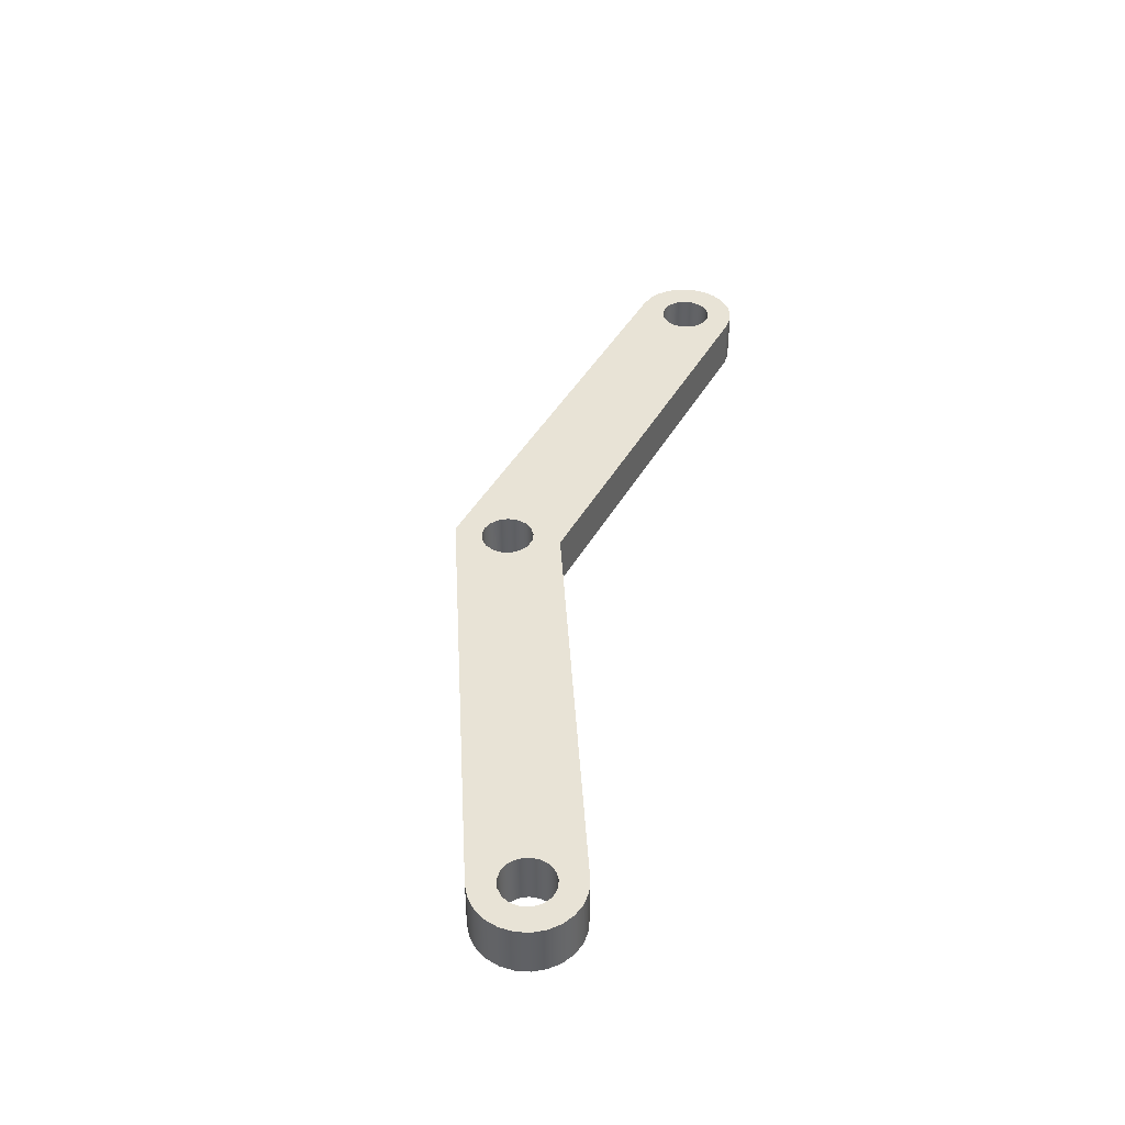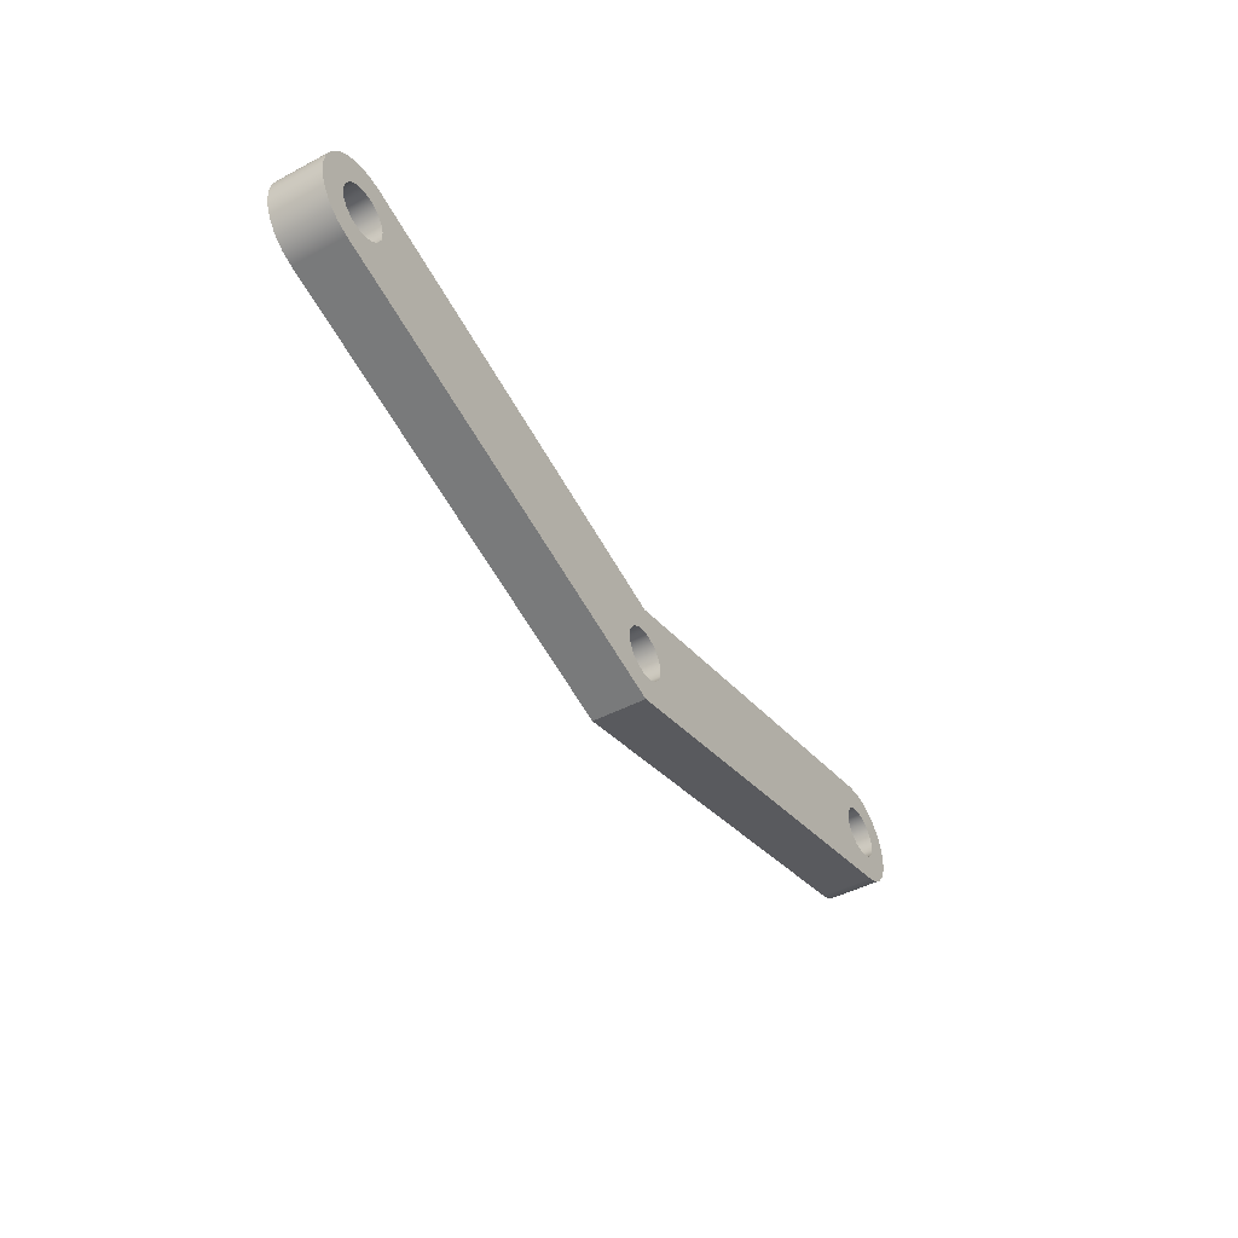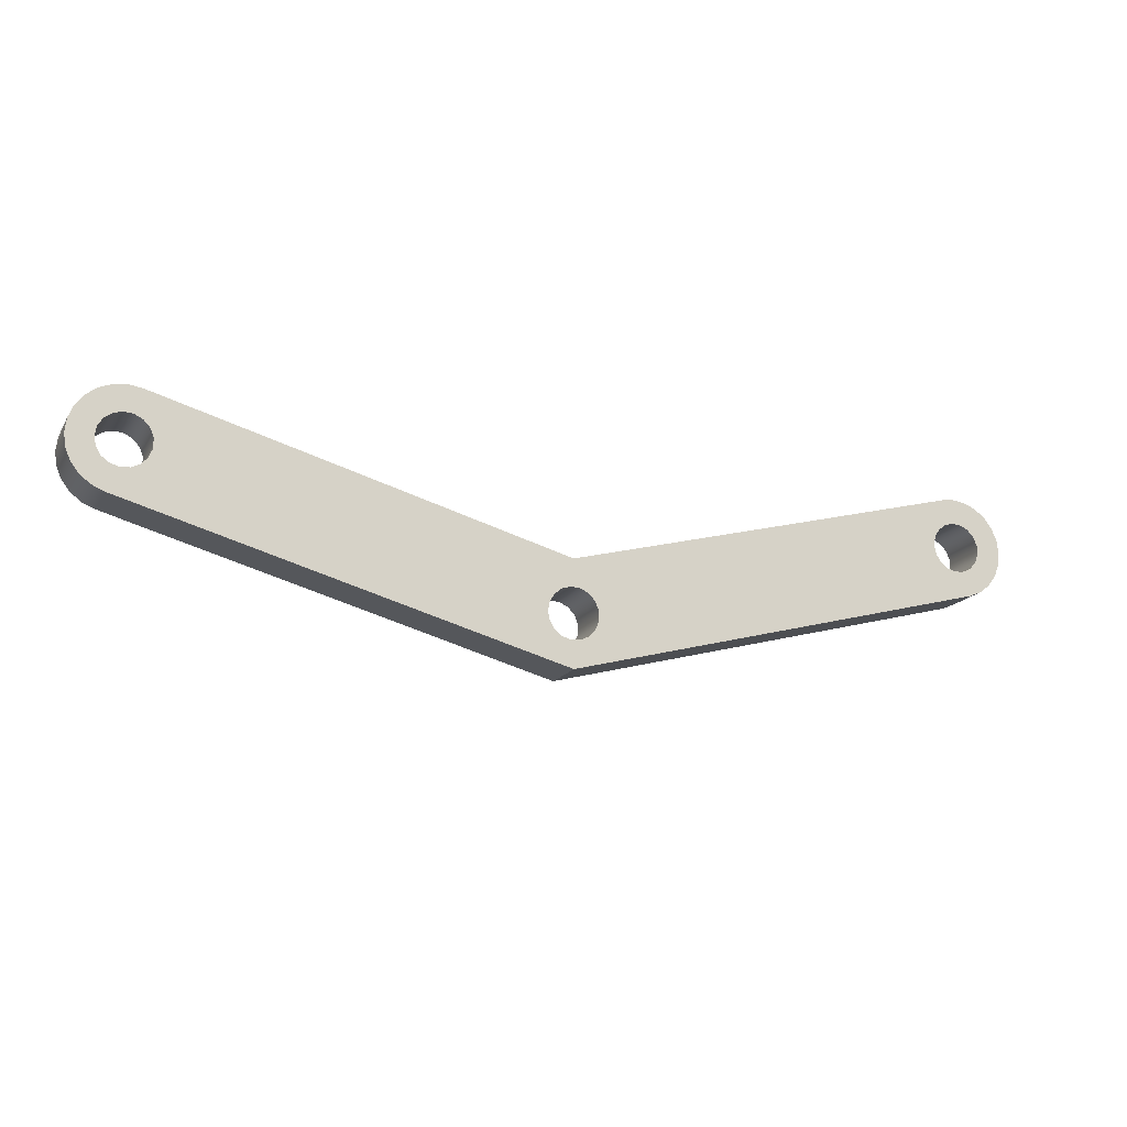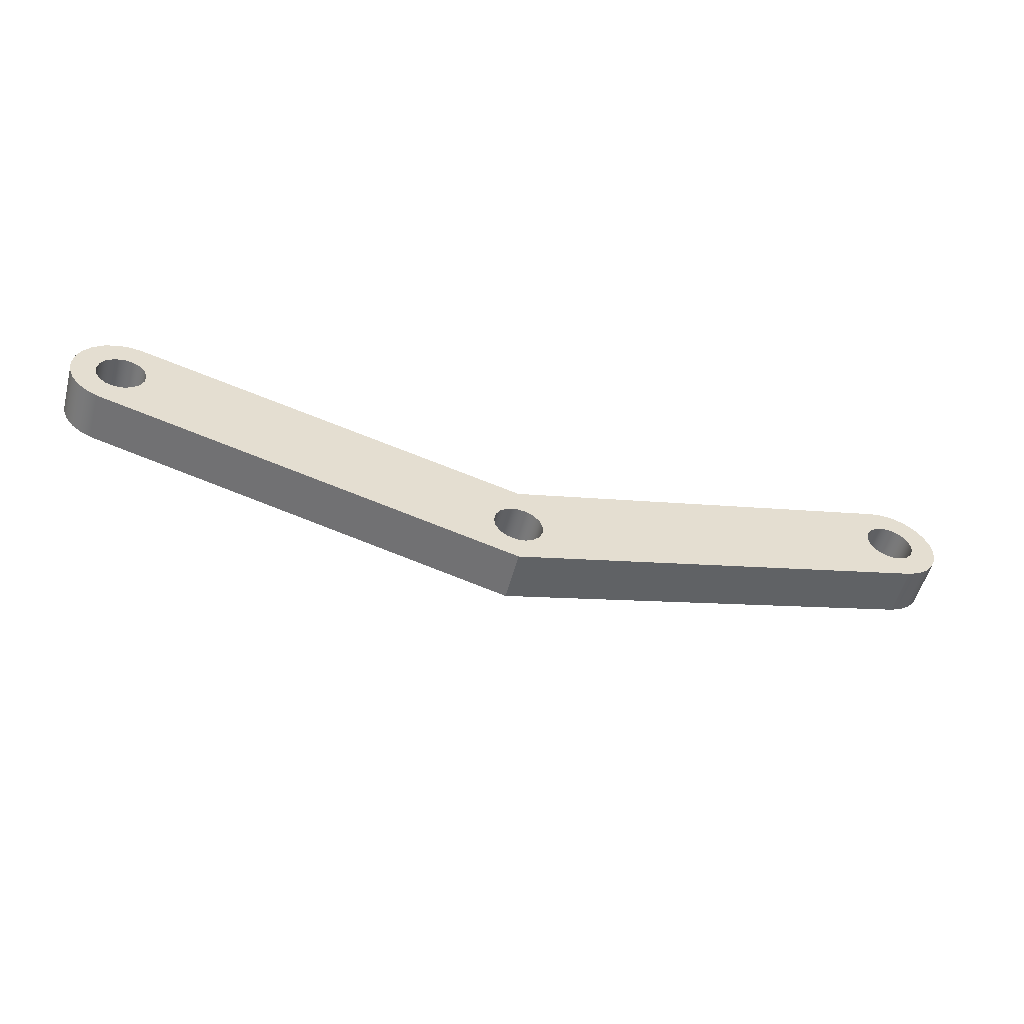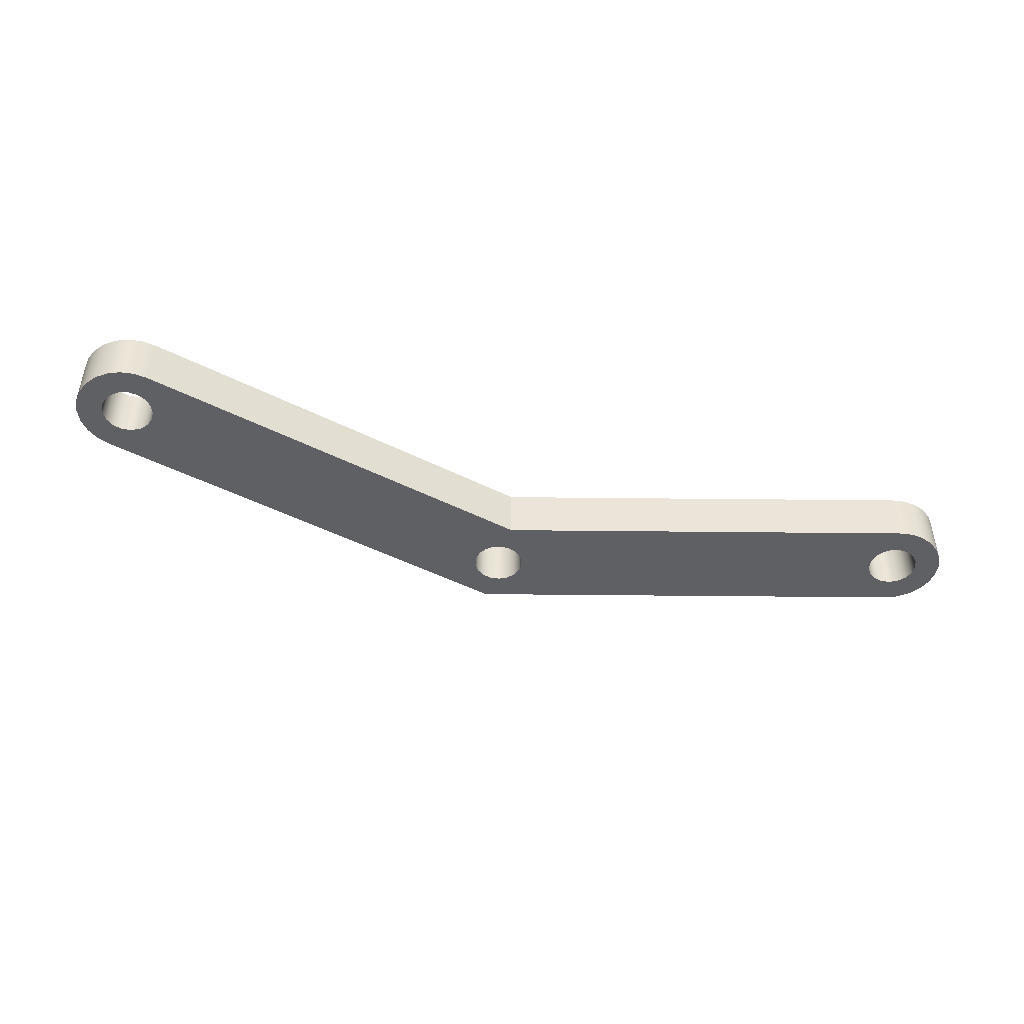
<metadata>
{"format":"obj","ext":"obj","renderer":"f3d","projection":"perspective","resolution":1024,"background":"white","views":[{"elev":41.4,"azim":-78.4,"up":"+Y"},{"elev":-46.2,"azim":-59.0,"up":"+Z"},{"elev":-16.9,"azim":-22.0,"up":"+Z"},{"elev":-54.0,"azim":-15.0,"up":"+Z"},{"elev":-45.3,"azim":-15.7,"up":"+Y"}]}
</metadata>
<code>
v -0.25 0.5 0
v -0.2331 0.5 0.09031
v -0.1848 0.5 0.1684
v -0.1114 0.5 0.2238
v -0.02307 0.5 0.2489
v 0.06842 0.5 0.2405
v 0.1507 0.5 0.1995
v 0.2126 0.5 0.1316
v 0.2457 0.5 0.04594
v 0.2457 0.5 -0.04594
v 0.2126 0.5 -0.1316
v 0.1507 0.5 -0.1995
v 0.06842 0.5 -0.2405
v -0.02307 0.5 -0.2489
v -0.1114 0.5 -0.2238
v -0.1848 0.5 -0.1684
v -0.2331 0.5 -0.09031
v -0.25 0 3.062e-17
v -0.2331 0 -0.09031
v -0.1848 0 -0.1684
v -0.1114 0 -0.2238
v -0.02307 0 -0.2489
v 0.06842 0 -0.2405
v 0.1507 0 -0.1995
v 0.2126 0 -0.1316
v 0.2457 0 -0.04594
v 0.2457 0 0.04594
v 0.2126 0 0.1316
v 0.1507 0 0.1995
v 0.06842 0 0.2405
v -0.02307 0 0.2489
v -0.1114 0 0.2238
v -0.1848 0 0.1684
v -0.2331 0 0.09031
v -0.25 0.5 0
v -0.25 0 3.062e-17
v -4.35 0.5 1.099
v -4.333 0.5 1.189
v -4.285 0.5 1.267
v -4.211 0.5 1.322
v -4.123 0.5 1.348
v -4.032 0.5 1.339
v -3.949 0.5 1.298
v -3.887 0.5 1.23
v -3.854 0.5 1.145
v -3.854 0.5 1.053
v -3.887 0.5 0.967
v -3.949 0.5 0.8991
v -4.032 0.5 0.8581
v -4.123 0.5 0.8497
v -4.211 0.5 0.8748
v -4.285 0.5 0.9302
v -4.333 0.5 1.008
v -4.35 0 1.099
v -4.333 0 1.008
v -4.285 0 0.9302
v -4.211 0 0.8748
v -4.123 0 0.8497
v -4.032 0 0.8581
v -3.949 0 0.8991
v -3.887 0 0.967
v -3.854 0 1.053
v -3.854 0 1.145
v -3.887 0 1.23
v -3.949 0 1.298
v -4.032 0 1.339
v -4.123 0 1.348
v -4.211 0 1.322
v -4.285 0 1.267
v -4.333 0 1.189
v -4.35 0.5 1.099
v -4.35 0 1.099
v 3.85 0.5 1.099
v 3.867 0.5 1.189
v 3.915 0.5 1.267
v 3.989 0.5 1.322
v 4.077 0.5 1.348
v 4.168 0.5 1.339
v 4.251 0.5 1.298
v 4.313 0.5 1.23
v 4.346 0.5 1.145
v 4.346 0.5 1.053
v 4.313 0.5 0.967
v 4.251 0.5 0.8991
v 4.168 0.5 0.8581
v 4.077 0.5 0.8497
v 3.989 0.5 0.8748
v 3.915 0.5 0.9302
v 3.867 0.5 1.008
v 3.85 0 1.099
v 3.867 0 1.008
v 3.915 0 0.9302
v 3.989 0 0.8748
v 4.077 0 0.8497
v 4.168 0 0.8581
v 4.251 0 0.8991
v 4.313 0 0.967
v 4.346 0 1.053
v 4.346 0 1.145
v 4.313 0 1.23
v 4.251 0 1.298
v 4.168 0 1.339
v 4.077 0 1.348
v 3.989 0 1.322
v 3.915 0 1.267
v 3.867 0 1.189
v 3.85 0.5 1.099
v 3.85 0 1.099
v 4.23 0 0.6157
v 0 0 -0.5176
v 0 0.5 -0.5176
v 4.23 0.5 0.6157
v 3.971 0 1.582
v 4.1 0 1.599
v 4.23 0 1.581
v 4.35 0 1.532
v 4.454 0 1.452
v 4.533 0 1.349
v 4.583 0 1.228
v 4.6 0 1.099
v 4.583 0 0.9693
v 4.533 0 0.8488
v 4.454 0 0.7452
v 4.35 0 0.6657
v 4.23 0 0.6157
v 4.23 0.5 0.6157
v 4.35 0.5 0.6657
v 4.454 0.5 0.7452
v 4.533 0.5 0.8488
v 4.583 0.5 0.9693
v 4.6 0.5 1.099
v 4.583 0.5 1.228
v 4.533 0.5 1.349
v 4.454 0.5 1.452
v 4.35 0.5 1.532
v 4.23 0.5 1.581
v 4.1 0.5 1.599
v 3.971 0.5 1.582
v 0 0 0.5176
v 3.971 0 1.582
v 3.971 0.5 1.582
v 0 0.5 0.5176
v -3.971 0 1.582
v 0 0 0.5176
v 0 0.5 0.5176
v -3.971 0.5 1.582
v -4.23 0 0.6157
v -4.35 0 0.6657
v -4.454 0 0.7452
v -4.533 0 0.8488
v -4.583 0 0.9693
v -4.6 0 1.099
v -4.583 0 1.228
v -4.533 0 1.349
v -4.454 0 1.452
v -4.35 0 1.532
v -4.23 0 1.581
v -4.1 0 1.599
v -3.971 0 1.582
v -3.971 0.5 1.582
v -4.1 0.5 1.599
v -4.23 0.5 1.581
v -4.35 0.5 1.532
v -4.454 0.5 1.452
v -4.533 0.5 1.349
v -4.583 0.5 1.228
v -4.6 0.5 1.099
v -4.583 0.5 0.9693
v -4.533 0.5 0.8488
v -4.454 0.5 0.7452
v -4.35 0.5 0.6657
v -4.23 0.5 0.6157
v 0 0 -0.5176
v -4.23 0 0.6157
v -4.23 0.5 0.6157
v 0 0.5 -0.5176
v 3.85 0.5 1.099
v 3.867 0.5 1.008
v 3.915 0.5 0.9302
v 3.989 0.5 0.8748
v 4.077 0.5 0.8497
v 4.168 0.5 0.8581
v 4.251 0.5 0.8991
v 4.313 0.5 0.967
v 4.346 0.5 1.053
v 4.346 0.5 1.145
v 4.313 0.5 1.23
v 4.251 0.5 1.298
v 4.168 0.5 1.339
v 4.077 0.5 1.348
v 3.989 0.5 1.322
v 3.915 0.5 1.267
v 3.867 0.5 1.189
v -4.35 0.5 1.099
v -4.333 0.5 1.008
v -4.285 0.5 0.9302
v -4.211 0.5 0.8748
v -4.123 0.5 0.8497
v -4.032 0.5 0.8581
v -3.949 0.5 0.8991
v -3.887 0.5 0.967
v -3.854 0.5 1.053
v -3.854 0.5 1.145
v -3.887 0.5 1.23
v -3.949 0.5 1.298
v -4.032 0.5 1.339
v -4.123 0.5 1.348
v -4.211 0.5 1.322
v -4.285 0.5 1.267
v -4.333 0.5 1.189
v -0.25 0.5 0
v -0.2331 0.5 -0.09031
v -0.1848 0.5 -0.1684
v -0.1114 0.5 -0.2238
v -0.02307 0.5 -0.2489
v 0.06842 0.5 -0.2405
v 0.1507 0.5 -0.1995
v 0.2126 0.5 -0.1316
v 0.2457 0.5 -0.04594
v 0.2457 0.5 0.04594
v 0.2126 0.5 0.1316
v 0.1507 0.5 0.1995
v 0.06842 0.5 0.2405
v -0.02307 0.5 0.2489
v -0.1114 0.5 0.2238
v -0.1848 0.5 0.1684
v -0.2331 0.5 0.09031
v 0 0.5 -0.5176
v -4.23 0.5 0.6157
v -4.35 0.5 0.6657
v -4.454 0.5 0.7452
v -4.533 0.5 0.8488
v -4.583 0.5 0.9693
v -4.6 0.5 1.099
v -4.583 0.5 1.228
v -4.533 0.5 1.349
v -4.454 0.5 1.452
v -4.35 0.5 1.532
v -4.23 0.5 1.581
v -4.1 0.5 1.599
v -3.971 0.5 1.582
v 0 0.5 0.5176
v 3.971 0.5 1.582
v 4.1 0.5 1.599
v 4.23 0.5 1.581
v 4.35 0.5 1.532
v 4.454 0.5 1.452
v 4.533 0.5 1.349
v 4.583 0.5 1.228
v 4.6 0.5 1.099
v 4.583 0.5 0.9693
v 4.533 0.5 0.8488
v 4.454 0.5 0.7452
v 4.35 0.5 0.6657
v 4.23 0.5 0.6157
v 3.85 0 1.099
v 3.867 0 1.189
v 3.915 0 1.267
v 3.989 0 1.322
v 4.077 0 1.348
v 4.168 0 1.339
v 4.251 0 1.298
v 4.313 0 1.23
v 4.346 0 1.145
v 4.346 0 1.053
v 4.313 0 0.967
v 4.251 0 0.8991
v 4.168 0 0.8581
v 4.077 0 0.8497
v 3.989 0 0.8748
v 3.915 0 0.9302
v 3.867 0 1.008
v -4.35 0 1.099
v -4.333 0 1.189
v -4.285 0 1.267
v -4.211 0 1.322
v -4.123 0 1.348
v -4.032 0 1.339
v -3.949 0 1.298
v -3.887 0 1.23
v -3.854 0 1.145
v -3.854 0 1.053
v -3.887 0 0.967
v -3.949 0 0.8991
v -4.032 0 0.8581
v -4.123 0 0.8497
v -4.211 0 0.8748
v -4.285 0 0.9302
v -4.333 0 1.008
v -0.25 0 3.062e-17
v -0.2331 0 0.09031
v -0.1848 0 0.1684
v -0.1114 0 0.2238
v -0.02307 0 0.2489
v 0.06842 0 0.2405
v 0.1507 0 0.1995
v 0.2126 0 0.1316
v 0.2457 0 0.04594
v 0.2457 0 -0.04594
v 0.2126 0 -0.1316
v 0.1507 0 -0.1995
v 0.06842 0 -0.2405
v -0.02307 0 -0.2489
v -0.1114 0 -0.2238
v -0.1848 0 -0.1684
v -0.2331 0 -0.09031
v -4.23 0 0.6157
v 0 0 -0.5176
v 4.23 0 0.6157
v 4.35 0 0.6657
v 4.454 0 0.7452
v 4.533 0 0.8488
v 4.583 0 0.9693
v 4.6 0 1.099
v 4.583 0 1.228
v 4.533 0 1.349
v 4.454 0 1.452
v 4.35 0 1.532
v 4.23 0 1.581
v 4.1 0 1.599
v 3.971 0 1.582
v 0 0 0.5176
v -3.971 0 1.582
v -4.1 0 1.599
v -4.23 0 1.581
v -4.35 0 1.532
v -4.454 0 1.452
v -4.533 0 1.349
v -4.583 0 1.228
v -4.6 0 1.099
v -4.583 0 0.9693
v -4.533 0 0.8488
v -4.454 0 0.7452
v -4.35 0 0.6657
g 0b874812-e2cf-11ea-aada-54bf646e7e1f
f 2 34 1
f 1 34 36
f 35 18 17
f 17 18 19
f 17 19 16
f 16 19 20
f 16 20 15
f 15 20 21
f 15 21 14
f 14 21 22
f 14 22 13
f 13 22 23
f 13 23 12
f 12 23 24
f 12 24 11
f 11 24 25
f 11 25 10
f 10 25 26
f 10 26 9
f 9 26 27
f 9 27 8
f 8 27 28
f 8 28 7
f 7 28 29
f 7 29 6
f 6 29 30
f 6 30 5
f 5 30 31
f 5 31 4
f 4 31 32
f 4 32 3
f 3 32 33
f 3 33 2
f 2 33 34
g 0b8a5538-e2cf-11ea-8a37-54bf646e7e1f
f 38 70 37
f 37 70 72
f 71 54 53
f 53 54 55
f 53 55 52
f 52 55 56
f 52 56 51
f 51 56 57
f 51 57 50
f 50 57 58
f 50 58 49
f 49 58 59
f 49 59 48
f 48 59 60
f 48 60 47
f 47 60 61
f 47 61 46
f 46 61 62
f 46 62 45
f 45 62 63
f 45 63 44
f 44 63 64
f 44 64 43
f 43 64 65
f 43 65 42
f 42 65 66
f 42 66 41
f 41 66 67
f 41 67 40
f 40 67 68
f 40 68 39
f 39 68 69
f 39 69 38
f 38 69 70
g 0b8d3aec-e2cf-11ea-a279-54bf646e7e1f
f 74 106 73
f 73 106 108
f 107 90 89
f 89 90 91
f 89 91 88
f 88 91 92
f 88 92 87
f 87 92 93
f 87 93 86
f 86 93 94
f 86 94 85
f 85 94 95
f 85 95 84
f 84 95 96
f 84 96 83
f 83 96 97
f 83 97 82
f 82 97 98
f 82 98 81
f 81 98 99
f 81 99 80
f 80 99 100
f 80 100 79
f 79 100 101
f 79 101 78
f 78 101 102
f 78 102 77
f 77 102 103
f 77 103 76
f 76 103 104
f 76 104 75
f 75 104 105
f 75 105 74
f 74 105 106
g 0b9020e4-e2cf-11ea-99e8-54bf646e7e1f
f 109 110 112
f 112 110 111
g 0b92dfb0-e2cf-11ea-acbc-54bf646e7e1f
f 138 113 137
f 137 113 114
f 137 114 136
f 136 114 115
f 136 115 135
f 135 115 116
f 135 116 134
f 134 116 117
f 134 117 133
f 133 117 118
f 133 118 132
f 132 118 119
f 132 119 131
f 131 119 120
f 131 120 130
f 130 120 121
f 130 121 129
f 129 121 122
f 129 122 128
f 128 122 123
f 128 123 127
f 127 123 124
f 127 124 126
f 126 124 125
g 0b95c542-e2cf-11ea-8f43-54bf646e7e1f
f 139 140 142
f 142 140 141
g 0ba30a0c-e2cf-11ea-87e9-54bf646e7e1f
f 143 144 146
f 146 144 145
g 0ba6b312-e2cf-11ea-9356-54bf646e7e1f
f 172 147 171
f 171 147 148
f 171 148 170
f 170 148 149
f 170 149 169
f 169 149 150
f 169 150 168
f 168 150 151
f 168 151 167
f 167 151 152
f 167 152 166
f 166 152 153
f 166 153 165
f 165 153 154
f 165 154 164
f 164 154 155
f 164 155 163
f 163 155 156
f 163 156 162
f 162 156 157
f 162 157 161
f 161 157 158
f 161 158 160
f 160 158 159
g 0baa352c-e2cf-11ea-9588-54bf646e7e1f
f 173 174 176
f 176 174 175
g 0bae0536-e2cf-11ea-99d0-54bf646e7e1f
f 193 177 242
f 242 177 178
f 242 178 179
f 179 180 242
f 242 180 255
f 242 255 222
f 222 255 221
f 221 255 220
f 220 255 219
f 219 255 218
f 218 255 217
f 217 255 228
f 217 228 216
f 216 228 215
f 215 228 214
f 214 228 213
f 213 228 229
f 213 229 212
f 212 229 211
f 211 229 227
f 227 229 226
f 226 229 225
f 225 229 242
f 225 242 224
f 224 242 223
f 223 242 222
f 180 181 255
f 255 181 254
f 254 181 253
f 253 181 182
f 253 182 252
f 252 182 183
f 252 183 251
f 251 183 184
f 251 184 185
f 251 185 250
f 250 185 186
f 250 186 249
f 249 186 187
f 249 187 188
f 249 188 248
f 248 188 189
f 248 189 247
f 247 189 190
f 247 190 246
f 246 190 243
f 246 243 245
f 245 243 244
f 190 191 243
f 243 191 192
f 243 192 242
f 242 192 193
f 210 194 234
f 234 194 195
f 234 195 233
f 233 195 196
f 233 196 232
f 232 196 197
f 232 197 198
f 199 230 198
f 198 230 231
f 198 231 232
f 200 242 199
f 199 242 229
f 199 229 230
f 200 201 242
f 242 201 202
f 242 202 203
f 203 204 242
f 242 204 205
f 242 205 241
f 241 205 206
f 241 206 207
f 208 236 207
f 207 236 237
f 207 237 238
f 208 209 236
f 236 209 235
f 235 209 210
f 235 210 234
f 207 238 241
f 241 238 239
f 241 239 240
g 0bb18768-e2cf-11ea-bcf2-54bf646e7e1f
f 272 256 322
f 322 256 257
f 322 257 258
f 322 258 321
f 321 258 259
f 321 259 260
f 261 317 260
f 260 317 318
f 260 318 321
f 321 318 319
f 321 319 320
f 317 261 316
f 316 261 262
f 316 262 315
f 315 262 263
f 315 263 264
f 315 264 314
f 314 264 265
f 314 265 313
f 313 265 266
f 313 266 267
f 313 267 312
f 312 267 268
f 312 268 311
f 311 268 269
f 311 269 310
f 310 269 309
f 309 269 270
f 309 270 322
f 322 270 271
f 322 271 272
f 289 273 330
f 330 273 274
f 330 274 329
f 329 274 275
f 329 275 328
f 328 275 276
f 328 276 277
f 278 323 277
f 277 323 326
f 277 326 327
f 278 279 323
f 323 279 322
f 322 279 280
f 322 280 281
f 281 282 322
f 322 282 283
f 322 283 284
f 284 285 322
f 322 285 307
f 322 307 293
f 293 307 292
f 292 307 291
f 291 307 290
f 290 307 306
f 306 307 305
f 305 307 308
f 305 308 304
f 304 308 303
f 303 308 302
f 302 308 301
f 301 308 309
f 301 309 300
f 300 309 299
f 299 309 298
f 298 309 297
f 297 309 296
f 296 309 322
f 296 322 295
f 295 322 294
f 294 322 293
f 307 285 334
f 334 285 286
f 334 286 333
f 333 286 332
f 332 286 287
f 332 287 288
f 332 288 331
f 331 288 289
f 331 289 330
f 324 325 323
f 323 325 326
f 327 328 277

</code>
